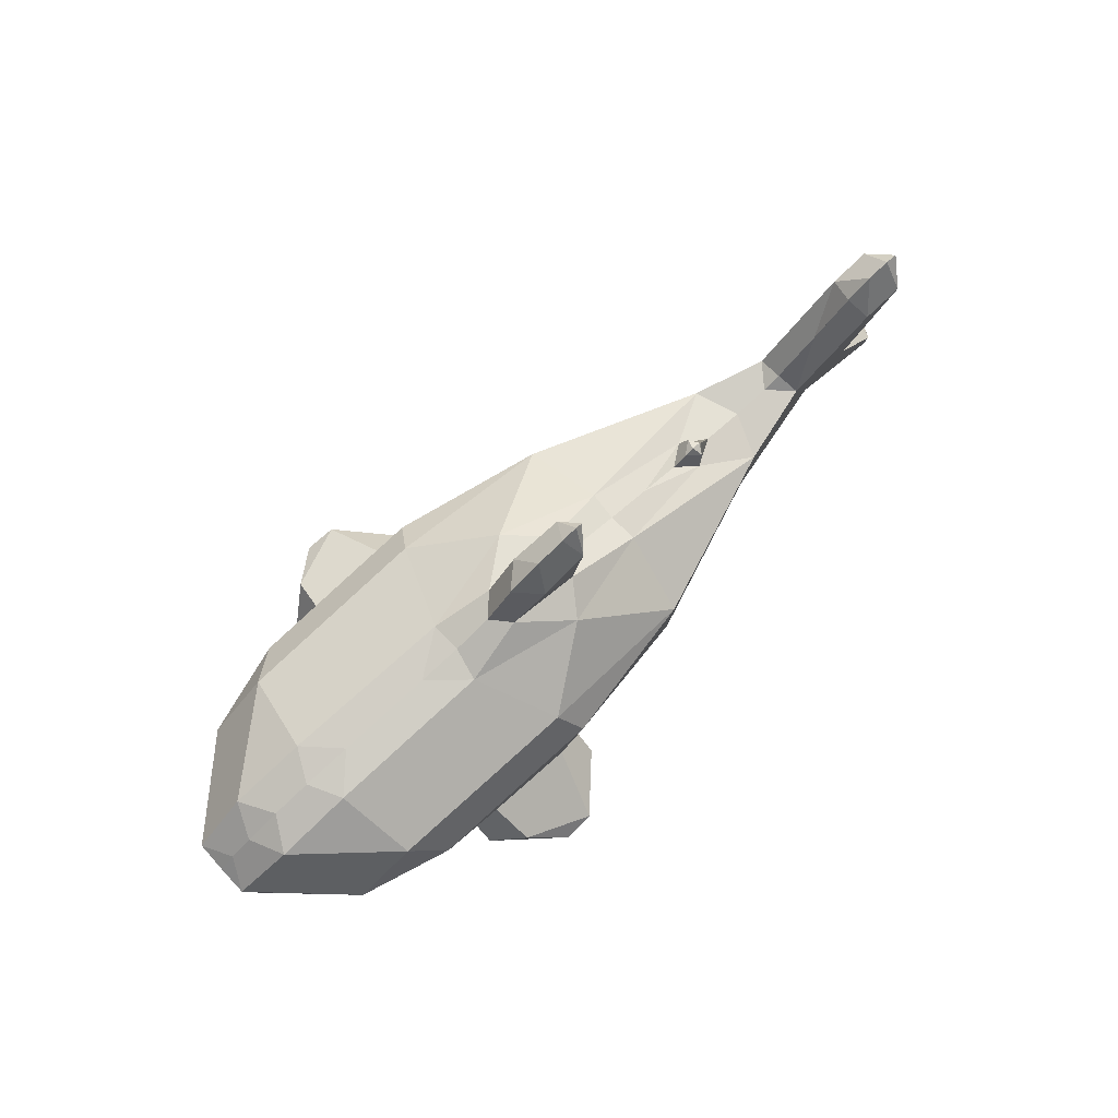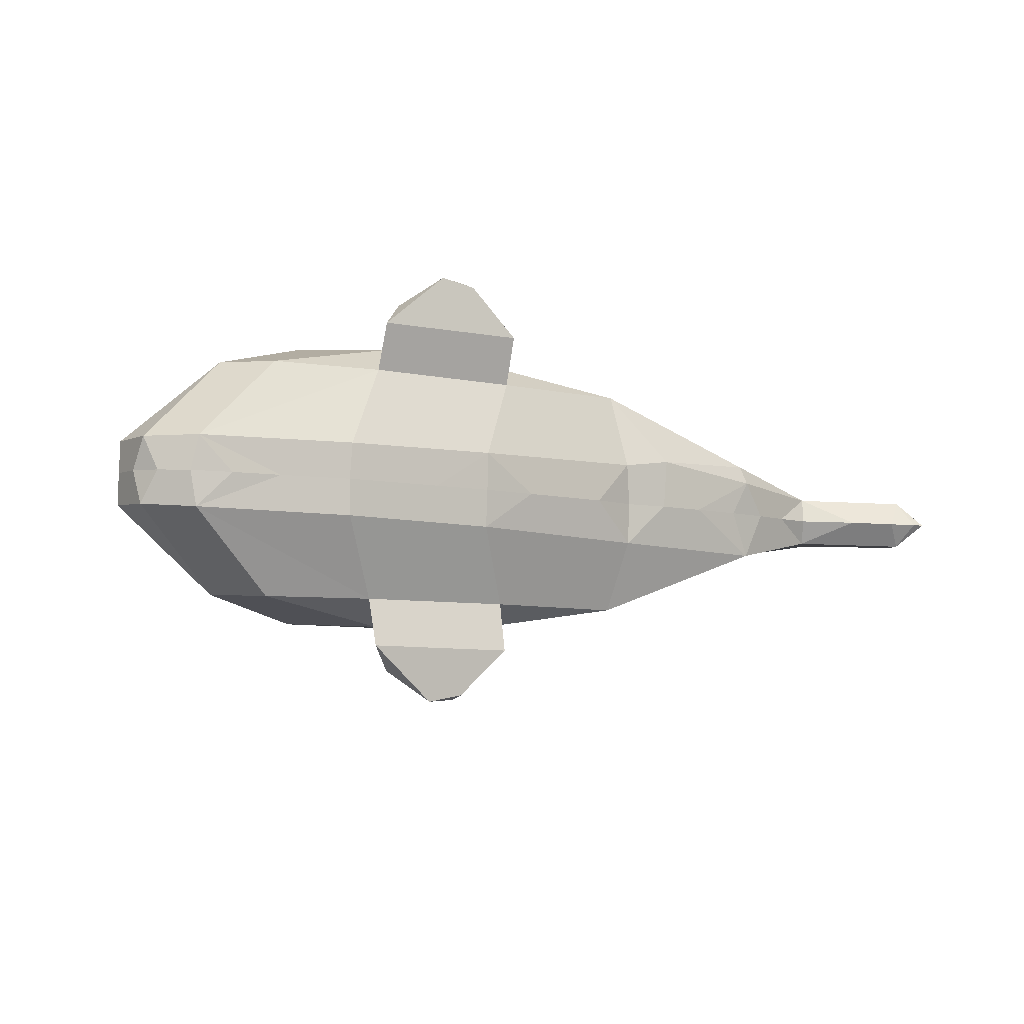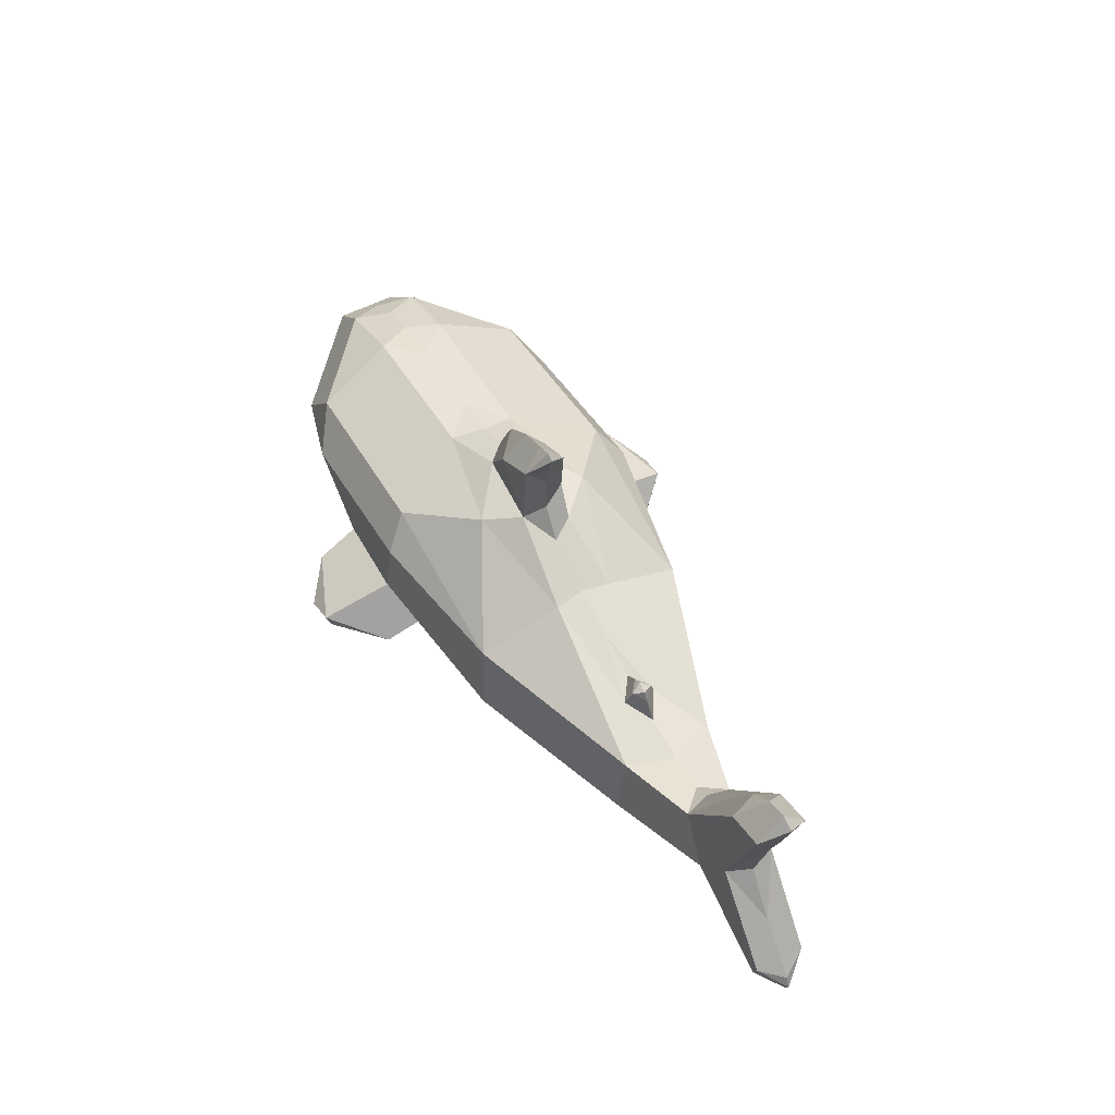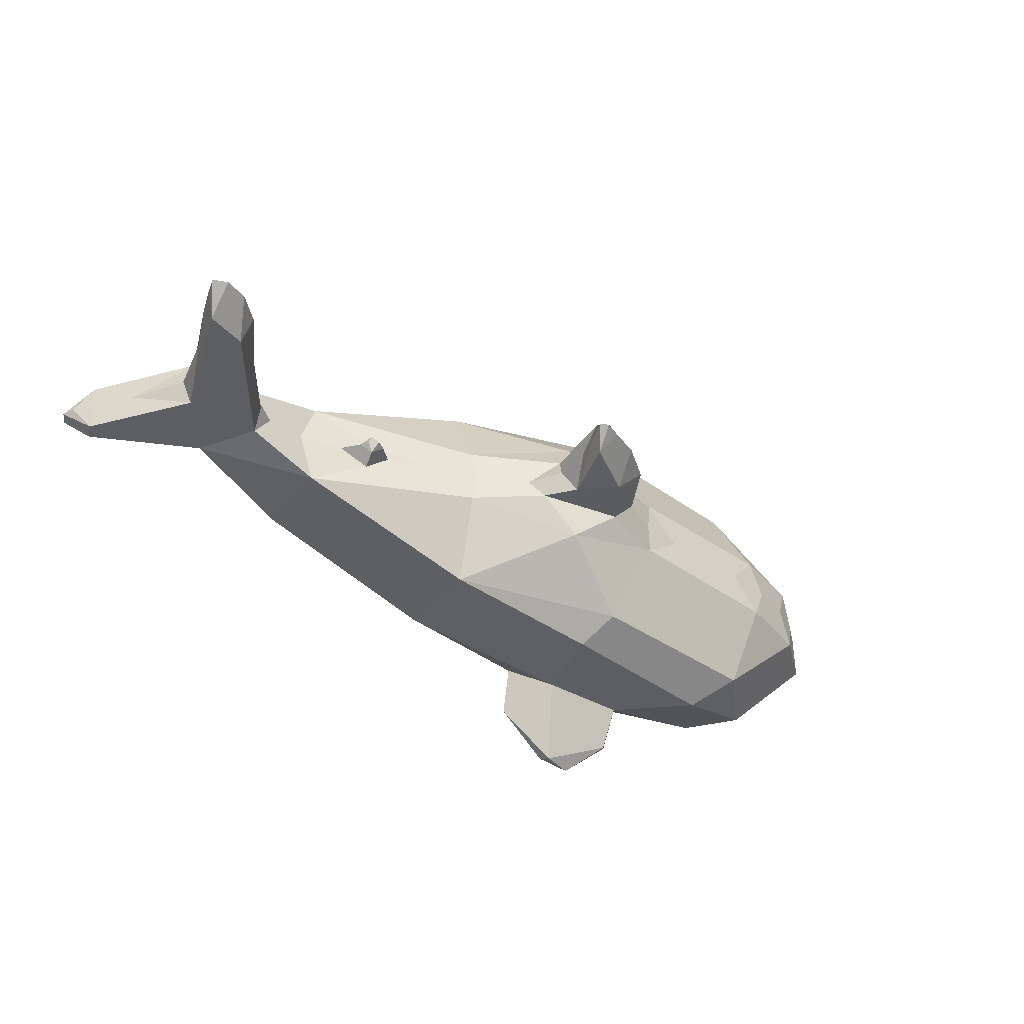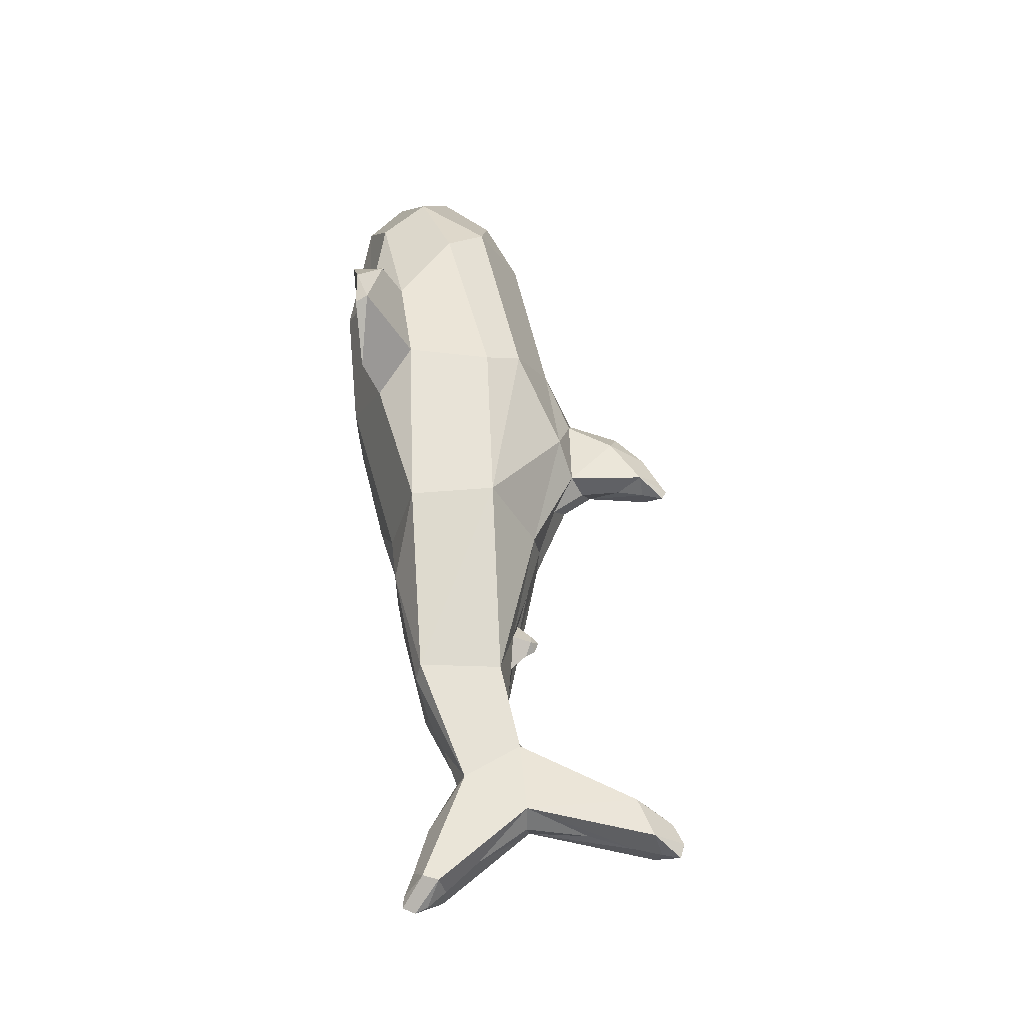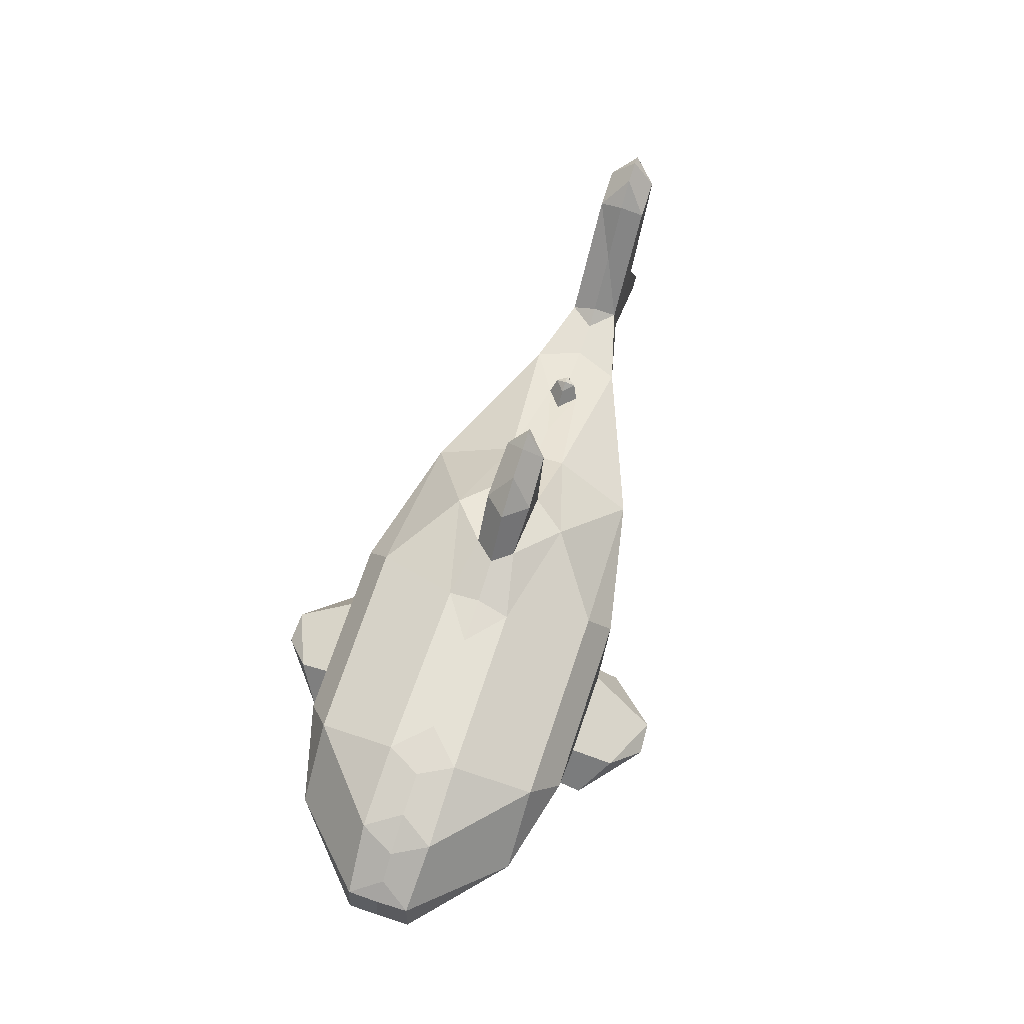
<metadata>
{"format":"obj","ext":"obj","renderer":"f3d","projection":"perspective","resolution":1024,"background":"white","views":[{"elev":78.1,"azim":-42.1,"up":"+Y"},{"elev":-6.6,"azim":-33.6,"up":"+Z"},{"elev":48.7,"azim":61.9,"up":"+Y"},{"elev":-35.7,"azim":140.4,"up":"+Z"},{"elev":51.2,"azim":81.9,"up":"+Z"},{"elev":61.8,"azim":-72.0,"up":"+Y"}]}
</metadata>
<code>
o Blahaj
v -0.02071 -0.3328 0.1193
v 0.157 0.5582 0.09756
v 0.4408 0.5243 0.1099
v 0.8946 -0.2559 0.1656
v 1.348 -0.2252 0.1135
v 2.155 -0.2931 0.07208
v 2.182 -0.2375 0.0754
v -1.269 -0.003715 0.1194
v 0.4842 0.8031 0.1189
v 1.192 0.241 0.04671
v 0.6985 -0.2497 0.1385
v 1.169 0.1734 0.0641
v 1.778 -0.09393 0.08242
v 1.685 0.1261 0.09226
v 1.95 0.1142 0.09482
v 1.982 0.5137 0.1138
v 2.136 0.552 0.1157
v -1.052 0.3694 0.1504
v 0.2963 0.7125 0.1194
v 0.3474 0.4849 0.2409
v 0.7501 0.3204 0.1248
v 1.377 0.09604 0.174
v -0.09269 0.4962 0.1503
v -0.7478 0.4567 0.1511
v -0.5906 -0.3094 0.1136
v 0.6859 -0.1562 0.423
v 1.329 -0.2042 0.183
v 0.702 0.1599 0.4231
v -1.125 -0.1603 0.1178
v -1.272 0.2022 0.1257
v 0.1293 -0.2304 0.41
v -0.7001 0.3024 0.4451
v 0.05647 0.3567 0.4529
v -0.4326 -0.2156 0.4129
v -0.8089 -0.1116 0.4227
v -0.9434 0.07234 0.4324
v 0.01201 -0.0837 0.5248
v -0.5826 0.1471 0.5322
v 0.1112 0.2188 0.5374
v -0.3342 -0.08563 0.5201
v -0.4316 -0.2742 0.581
v 0.1235 -0.2902 0.5843
v -0.3155 -0.1592 0.6805
v -0.06021 -0.2879 0.7577
v -0.1852 -0.2689 0.785
v -0.06711 -0.2406 0.779
v -0.6185 0.4764 0.02147
v -0.5976 -0.3038 -0.01827
v -0.2405 0.4916 0.02165
v -0.2383 -0.3201 -0.01966
v -0.06517 0.5123 0.02243
v -0.02098 -0.3271 -0.02036
v 0.0885 0.5765 0.02545
v 0.1905 -0.3108 -0.01987
v 0.5355 0.437 0.01765
v 0.5341 -0.2824 -0.01896
v 0.7368 0.3434 0.01257
v 0.7169 -0.2356 -0.01687
v 0.9221 0.27 0.00854
v 0.8815 -0.2527 -0.018
v 1.084 0.2046 0.00496
v 1.069 -0.2454 -0.01792
v 1.277 0.1508 0.001919
v 1.271 -0.2252 -0.01721
v 1.445 0.113 -0.000271
v 1.448 -0.1947 -0.01594
v 1.594 0.1197 -0.000167
v 1.606 -0.1503 -0.01392
v 1.666 0.1611 0.001831
v 1.757 -0.1228 -0.01276
v 1.823 0.3523 0.01131
v 1.984 0.108 -0.001372
v 1.961 0.5574 0.02153
v 2.05 0.3268 0.00966
v 2.055 0.6381 0.02549
v 2.132 0.4861 0.01764
v 2.14 0.664 0.02668
v 2.169 0.5763 0.02217
v 2.193 0.6413 0.02544
v 1.929 -0.2483 -0.01942
v 2.09 -0.08586 -0.01141
v 2.092 -0.3221 -0.02343
v 2.187 -0.2147 -0.01811
v 2.182 -0.3669 -0.02585
v 2.236 -0.2867 -0.02186
v 2.224 -0.3759 -0.02637
v 2.252 -0.333 -0.02424
v -0.8157 0.4522 0.02055
v -0.8375 -0.2313 -0.0142
v -0.9734 0.4116 0.01873
v -1.008 -0.1916 -0.01191
v -1.115 0.34 0.01531
v -1.147 -0.1433 -0.009236
v -1.207 0.2686 0.01182
v -1.234 -0.05477 -0.004595
v -1.274 0.206 0.00874
v -1.282 0.05153 0.00089
v 0.2007 0.7538 0.0343
v 0.4681 0.5662 0.02433
v 0.3372 0.8462 0.03879
v 0.4809 0.7166 0.03196
v 0.4513 0.8854 0.0406
v 0.5142 0.8123 0.03678
v 0.5174 0.9099 0.04175
v 0.5462 0.8903 0.0407
v 1.14 0.2491 0.007137
v 1.227 0.2172 0.005376
v 1.178 0.2717 0.008228
v 1.215 0.2533 0.007232
v -0.02115 -0.3186 -0.1598
v 0.1696 0.5584 -0.05671
v 0.4941 0.4883 -0.05901
v 0.7113 -0.2336 -0.1745
v 1.779 -0.08365 -0.1066
v 1.985 0.5215 -0.07569
v 2.154 -0.2835 -0.1157
v 2.182 -0.2279 -0.1135
v -1.27 0.008601 -0.1226
v 0.424 0.6084 -0.06389
v 0.296 0.7214 -0.05485
v 1.192 0.245 -0.03323
v 0.7477 0.3335 -0.1009
v 1.17 0.1799 -0.05769
v 1.667 0.1311 -0.09399
v 1.95 0.1239 -0.09634
v 2.136 0.5616 -0.07323
v -1.053 0.383 -0.1162
v 0.4946 0.8273 -0.03549
v 0.3467 0.5073 -0.199
v 1.381 0.1128 -0.1755
v -0.06842 0.5124 -0.09703
v -0.7482 0.4699 -0.1091
v -1.125 -0.1473 -0.1375
v -0.591 -0.296 -0.15
v 0.7025 0.2026 -0.4131
v 1.357 -0.2011 -0.1906
v -1.272 0.2141 -0.108
v 0.1281 -0.1872 -0.4393
v -0.7015 0.3463 -0.4174
v 0.6879 -0.1216 -0.4396
v 0.05509 0.4013 -0.422
v -0.4399 -0.1713 -0.4387
v -0.8103 -0.06781 -0.4368
v -0.9447 0.1161 -0.4274
v 0.01949 -0.03047 -0.5393
v -0.5842 0.2007 -0.5202
v 0.1119 0.2732 -0.5199
v -0.3365 -0.0321 -0.5325
v -0.4335 -0.2134 -0.6119
v 0.1216 -0.229 -0.6186
v -0.3177 -0.08894 -0.6996
v -0.06264 -0.2091 -0.7903
v -0.1877 -0.1875 -0.8151
v -0.06961 -0.1599 -0.8066
f 64 5 62
f 99 3 55
f 72 15 81
f 66 5 64
f 83 7 85
f 70 13 68
f 49 23 51
f 85 7 87
f 102 9 104
f 88 24 47
f 69 14 71
f 89 29 91
f 106 10 108
f 58 11 56
f 92 18 90
f 91 29 93
f 73 16 75
f 96 30 94
f 95 8 97
f 77 17 79
f 14 15 16
f 2 20 3
f 2 3 19
f 11 4 26
f 20 28 21
f 5 13 27
f 2 23 20
f 4 27 26
f 27 22 28
f 5 27 4
f 33 39 28
f 34 40 35
f 25 34 29
f 46 44 42
f 77 78 79
f 78 126 79
f 136 64 62
f 125 72 81
f 136 66 64
f 99 119 101
f 100 120 98
f 82 116 84
f 101 119 103
f 117 83 85
f 50 110 52
f 105 128 104
f 84 116 86
f 114 70 68
f 131 49 51
f 117 85 87
f 69 124 67
f 128 102 104
f 52 110 54
f 132 88 47
f 109 121 108
f 72 125 74
f 107 121 109
f 133 89 91
f 115 71 73
f 121 106 108
f 113 58 56
f 127 92 90
f 74 125 76
f 133 91 93
f 115 73 75
f 113 60 58
f 70 114 80
f 137 96 94
f 61 123 59
f 118 95 97
f 126 77 79
f 115 126 125
f 129 111 112
f 128 119 120
f 135 129 122
f 130 114 136
f 2 19 98 53
f 130 136 135
f 113 140 136
f 147 141 135
f 139 146 144
f 148 142 143
f 137 144 118
f 142 134 133
f 132 139 127
f 138 145 140
f 154 153 151
f 151 153 149
f 152 154 150
f 78 79 17
f 6 13 80 82
f 23 49 47 24
f 9 3 99 101
f 7 83 81 15
f 22 65 63 12
f 1 25 48 50
f 100 98 19
f 5 66 68 13
f 82 84 6
f 14 67 65 22
f 101 103 9
f 9 102 100 19
f 6 86 87 7
f 23 2 53 51
f 50 52 1
f 105 104 9
f 84 86 6
f 103 105 9
f 69 67 14
f 52 54 1
f 12 63 107 10
f 29 89 48 25
f 12 10 106 61
f 1 54 56 11
f 24 88 90 18
f 109 108 10
f 16 73 71 14
f 72 74 15
f 107 109 10
f 21 57 55 3
f 74 76 15
f 11 58 60 4
f 18 92 94 30
f 17 15 76 78
f 21 12 59 57
f 8 95 93 29
f 17 77 75 16
f 30 96 97 8
f 4 60 62 5
f 70 80 13
f 6 7 15 13
f 61 59 12
f 3 20 21
f 14 13 15
f 16 15 17
f 13 14 22 27
f 19 3 9
f 36 8 29 35
f 12 21 22
f 34 25 1 31
f 26 31 1 11
f 21 28 22
f 23 33 20
f 32 36 38
f 26 27 28
f 36 32 18 30
f 30 8 36
f 32 33 23 24
f 20 33 28
f 39 38 40 37
f 24 18 32
f 29 34 35
f 26 28 39 37
f 43 46 37 40
f 41 43 40 34
f 38 36 35 40
f 38 39 33 32
f 31 26 37
f 41 34 31 42
f 46 43 45
f 43 41 45
f 42 31 37 46
f 45 41 42 44
f 49 47 48 50
f 44 46 45
f 52 51 49 50
f 54 53 51 52
f 55 53 54 56
f 57 55 56 58
f 59 57 58 60
f 61 59 60 62
f 63 61 62 64
f 65 63 64 66
f 68 67 65 66
f 70 69 67 68
f 72 71 69 70
f 74 73 71 72
f 76 75 73 74
f 78 77 75 76
f 81 72 70 80
f 82 83 81 80
f 85 83 82 84
f 87 85 84 86
f 89 48 47 88
f 90 91 89 88
f 92 93 91 90
f 94 95 93 92
f 97 95 94 96
f 99 98 53 55
f 101 100 98 99
f 103 102 100 101
f 104 102 103 105
f 107 106 61 63
f 109 108 106 107
f 99 55 112 119
f 111 53 98 120
f 116 82 80 114
f 47 49 131 132
f 81 83 117 125
f 63 65 130 123
f 110 50 48 134
f 68 66 136 114
f 65 67 124 130
f 100 102 128 120
f 87 86 116 117
f 128 105 103 119
f 131 51 53 111
f 107 63 123 121
f 48 89 133 134
f 69 71 115 124
f 123 61 106 121
f 56 54 110 113
f 90 88 132 127
f 55 57 122 112
f 94 92 127 137
f 126 78 76 125
f 122 57 59 123
f 93 95 118 133
f 75 77 126 115
f 97 96 137 118
f 62 60 113 136
f 125 114 124 115
f 122 129 112
f 116 114 125 117
f 119 112 111 120
f 133 118 144 143
f 130 124 114
f 130 122 123
f 111 129 131
f 110 134 142 138
f 140 113 110 138
f 130 135 122
f 129 141 131
f 135 136 140
f 144 137 127 139
f 139 132 131 141
f 135 141 129
f 148 146 147 145
f 143 142 133
f 140 145 147 135
f 151 148 145 154
f 149 142 148 151
f 143 144 146 148
f 146 139 141 147
f 138 142 149 150
f 145 138 150 154
f 150 149 153 152
f 153 154 152

</code>
